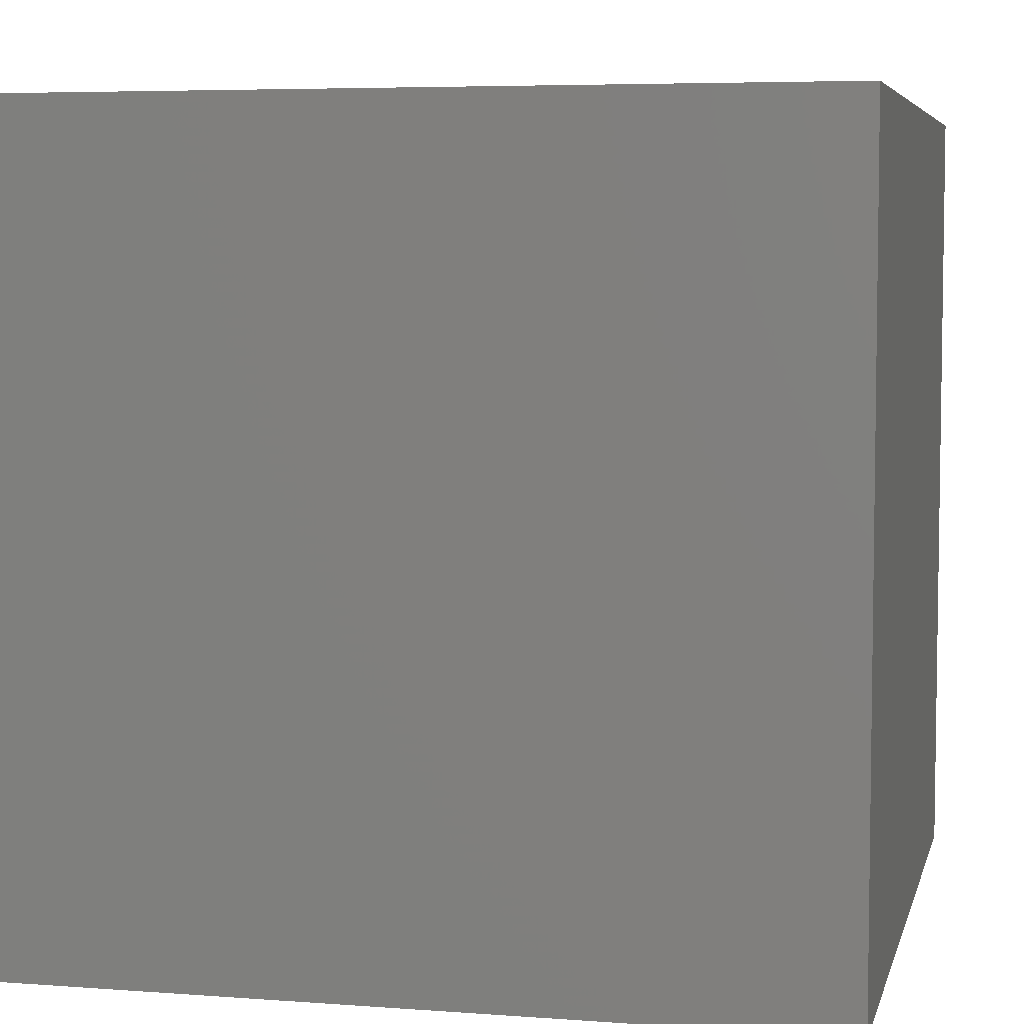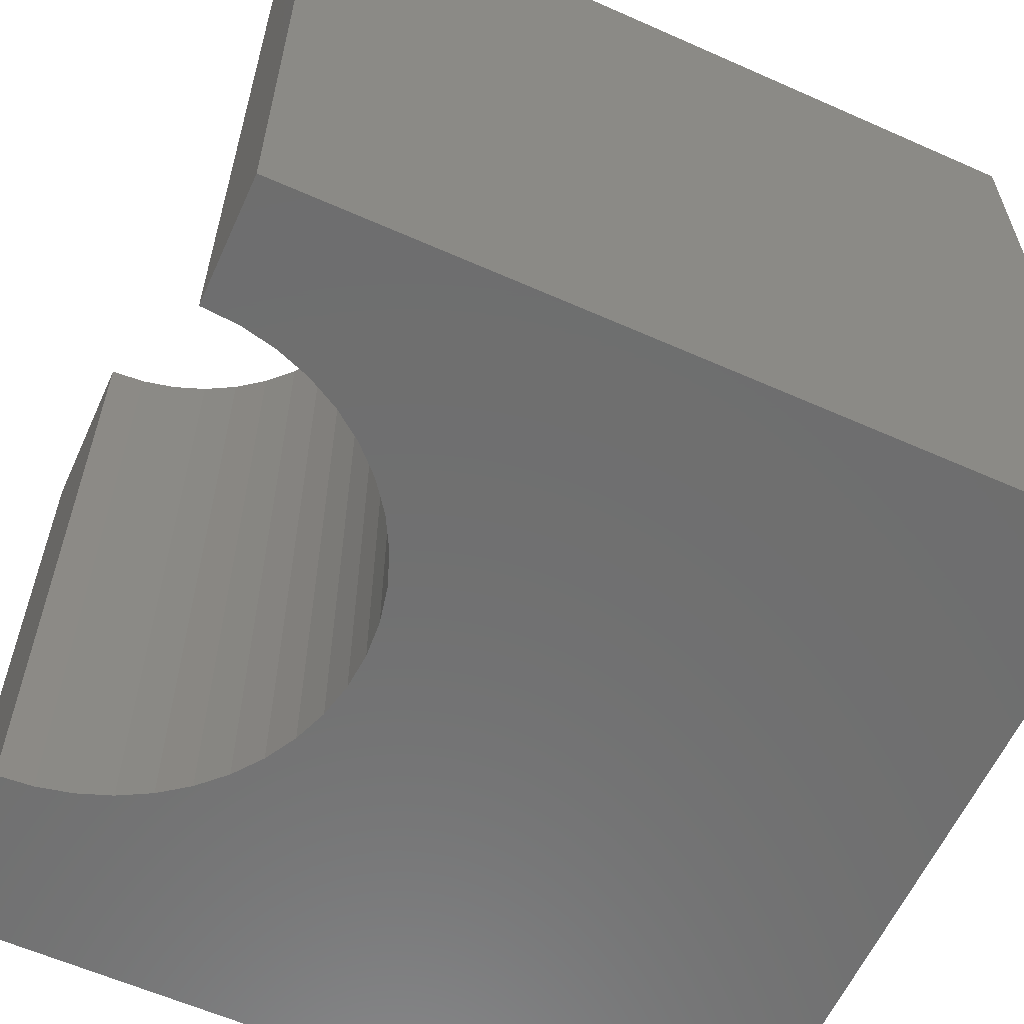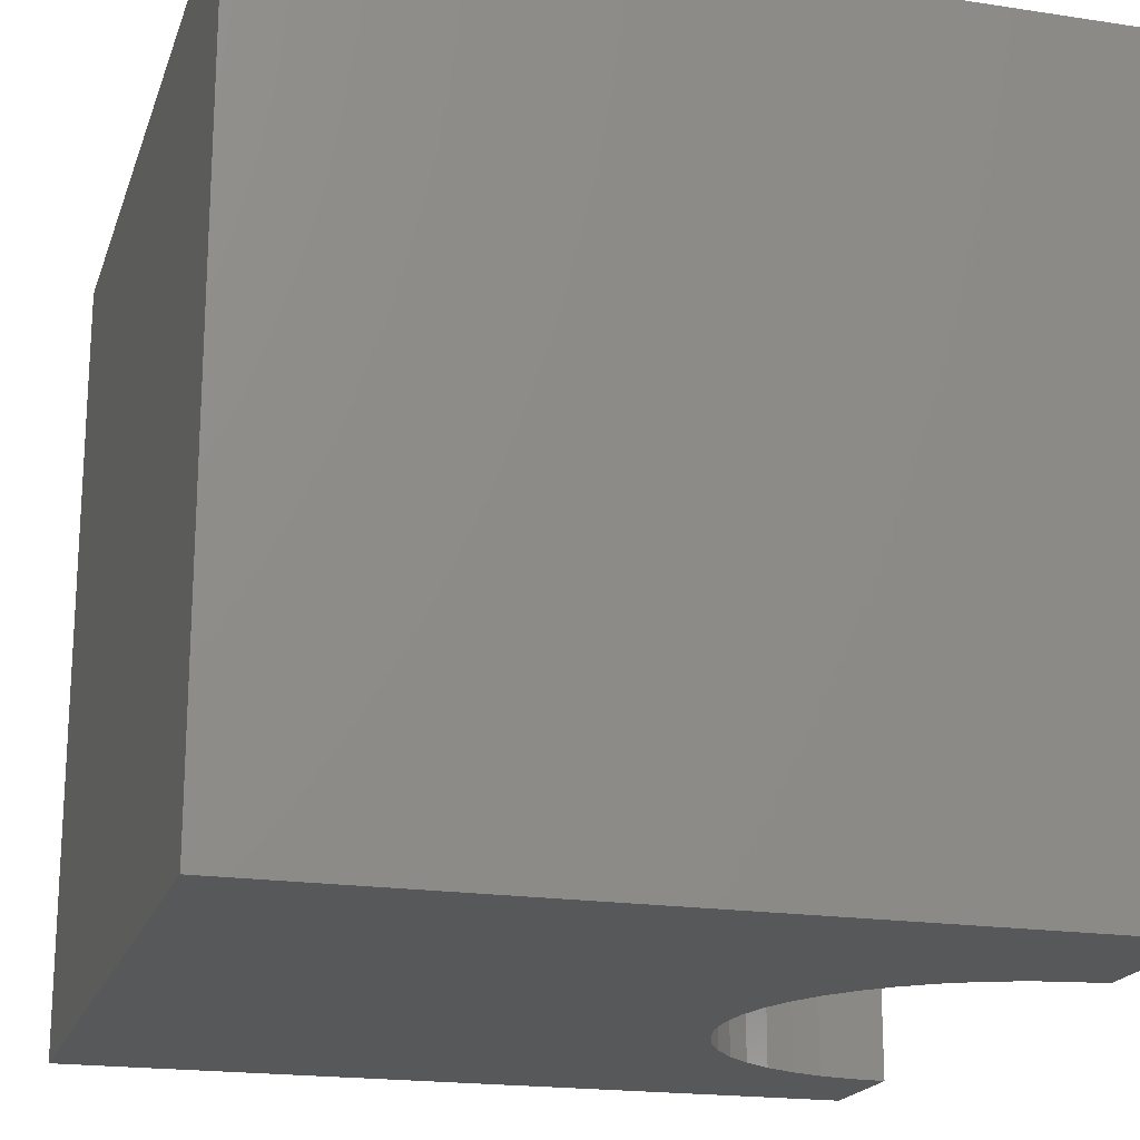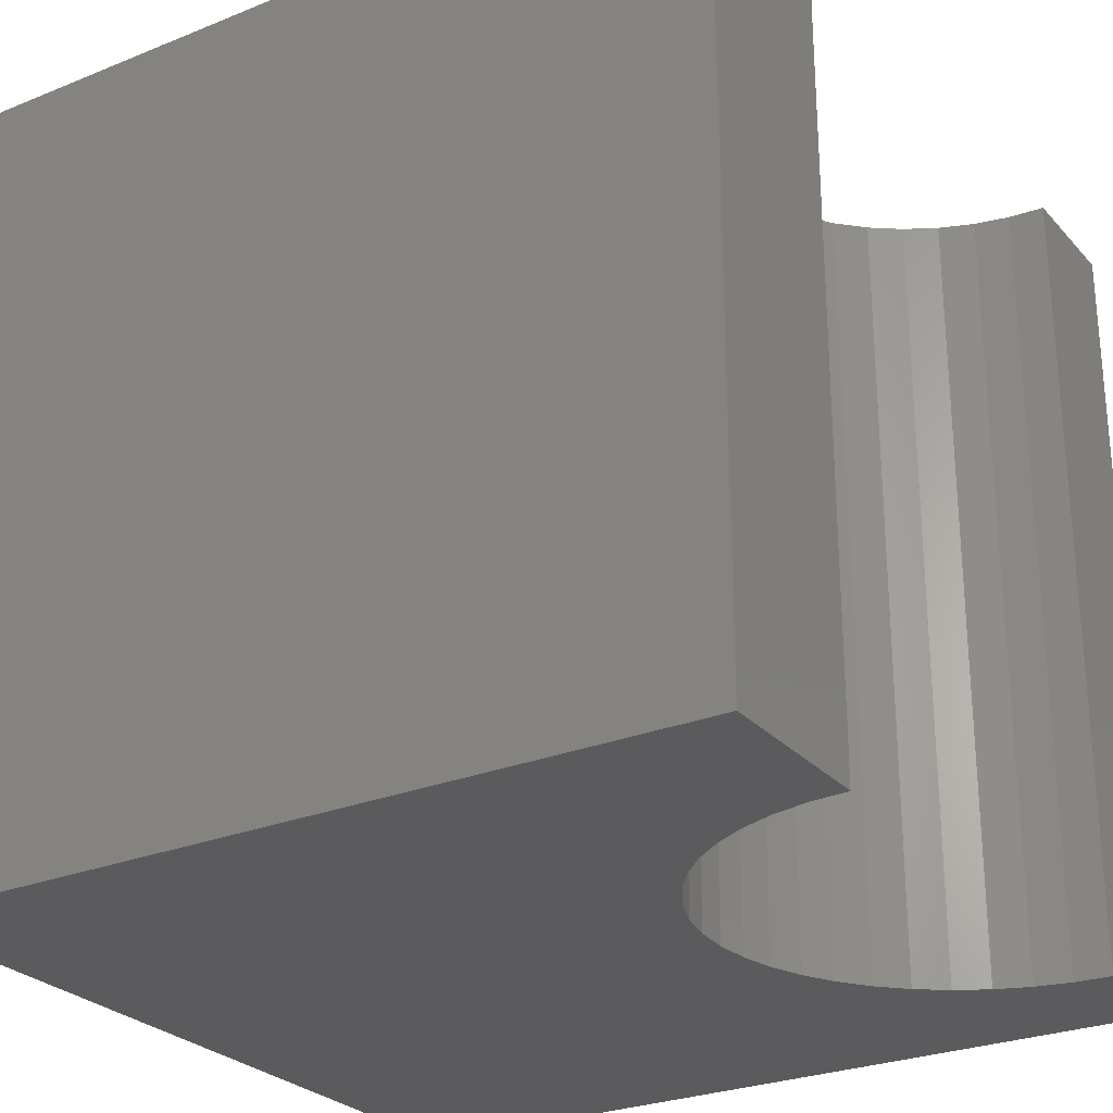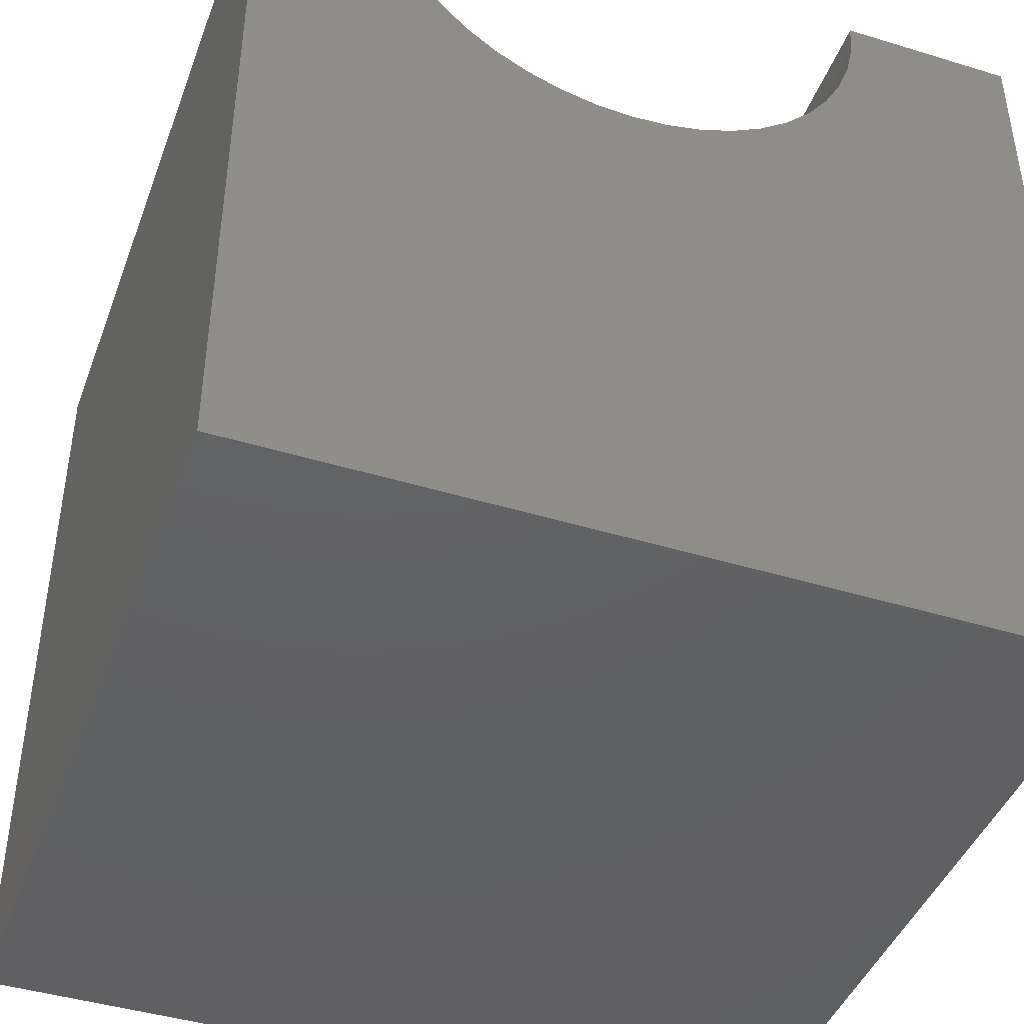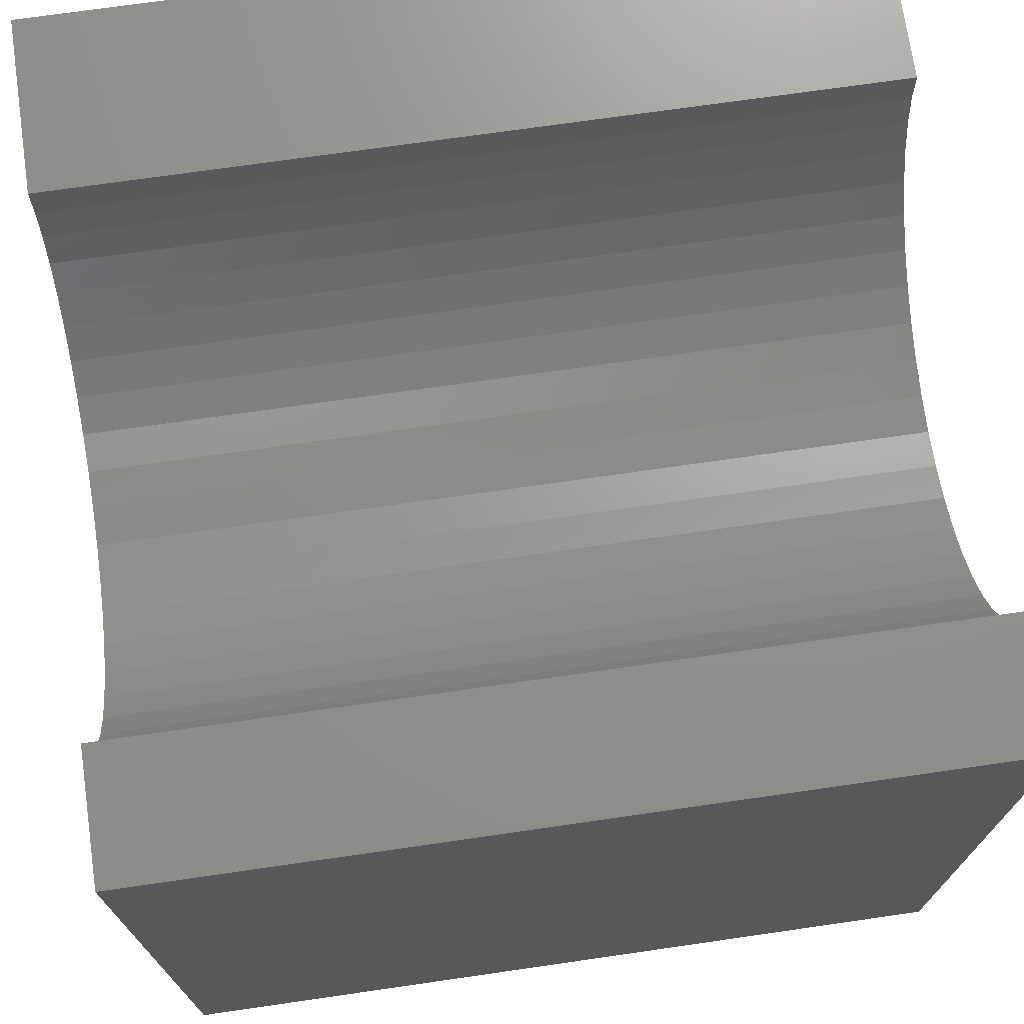
<metadata>
{"format":"stl","ext":"stl","renderer":"f3d","projection":"perspective","resolution":1024,"background":"white","views":[{"elev":5.6,"azim":103.0,"up":"+Y"},{"elev":-60.5,"azim":65.6,"up":"+Y"},{"elev":-19.3,"azim":-106.0,"up":"+Y"},{"elev":-26.9,"azim":-57.8,"up":"+Y"},{"elev":-43.5,"azim":160.2,"up":"+Z"},{"elev":72.2,"azim":81.8,"up":"+Z"}]}
</metadata>
<code>
# stl→obj: 54 verts, 104 faces
v 2.168 10 10
v 0 10 10
v 2.168 0 10
v 0 0 10
v 0 10 0
v 0 0 0
v 8.441 0 10
v 10 0 10
v 8.441 10 10
v 10 10 10
v 10 10 0
v 10 0 0
v 8.409 10 9.554
v 8.314 10 9.116
v 8.158 10 8.697
v 7.943 10 8.304
v 2.666 10 8.304
v 2.934 10 7.946
v 7 10 7.361
v 7.359 10 7.629
v 7.675 10 7.946
v 2.2 10 9.554
v 2.295 10 9.116
v 2.451 10 8.697
v 3.25 10 7.629
v 3.609 10 7.361
v 4.002 10 7.147
v 5.751 10 6.895
v 6.188 10 6.99
v 6.608 10 7.147
v 4.421 10 6.99
v 4.858 10 6.895
v 5.305 10 6.863
v 2.2 0 9.554
v 8.409 0 9.554
v 8.314 0 9.116
v 8.158 0 8.697
v 7.943 0 8.304
v 7.675 0 7.946
v 7.359 0 7.629
v 2.666 0 8.304
v 2.451 0 8.697
v 7 0 7.361
v 6.608 0 7.147
v 6.188 0 6.99
v 2.295 0 9.116
v 5.751 0 6.895
v 5.305 0 6.863
v 4.858 0 6.895
v 4.421 0 6.99
v 4.002 0 7.147
v 3.609 0 7.361
v 3.25 0 7.629
v 2.934 0 7.946
f 1 2 3
f 3 2 4
f 2 5 4
f 4 5 6
f 7 8 9
f 9 8 10
f 11 10 12
f 12 10 8
f 5 11 6
f 6 11 12
f 9 10 13
f 13 10 14
f 14 10 15
f 15 10 11
f 15 11 16
f 17 18 5
f 19 20 11
f 11 20 21
f 11 21 16
f 1 22 2
f 2 22 23
f 2 23 5
f 5 23 24
f 5 24 17
f 18 25 5
f 5 25 26
f 5 26 27
f 28 29 11
f 11 29 30
f 11 30 19
f 27 31 5
f 5 31 32
f 5 32 11
f 11 32 33
f 11 33 28
f 34 3 4
f 7 35 8
f 8 35 36
f 8 36 12
f 12 36 37
f 37 38 12
f 12 38 39
f 12 39 40
f 41 42 6
f 40 43 12
f 12 43 44
f 12 44 45
f 6 42 4
f 4 42 46
f 4 46 34
f 45 47 12
f 12 47 48
f 12 48 6
f 6 48 49
f 49 50 6
f 6 50 51
f 6 51 52
f 52 53 6
f 6 53 54
f 6 54 41
f 7 9 13
f 7 13 35
f 35 13 14
f 35 14 36
f 36 14 15
f 36 15 37
f 37 15 16
f 37 16 38
f 38 16 21
f 38 21 39
f 39 21 20
f 39 20 40
f 40 20 19
f 40 19 43
f 43 19 30
f 43 30 44
f 44 30 29
f 44 29 45
f 45 29 28
f 45 28 47
f 47 28 33
f 47 33 48
f 48 33 32
f 48 32 49
f 49 32 31
f 49 31 50
f 50 31 27
f 50 27 51
f 51 27 26
f 51 26 52
f 52 26 25
f 52 25 53
f 53 25 18
f 53 18 54
f 54 18 17
f 54 17 41
f 41 17 24
f 41 24 42
f 42 24 23
f 42 23 46
f 46 23 22
f 46 22 34
f 34 22 1
f 34 1 3

</code>
